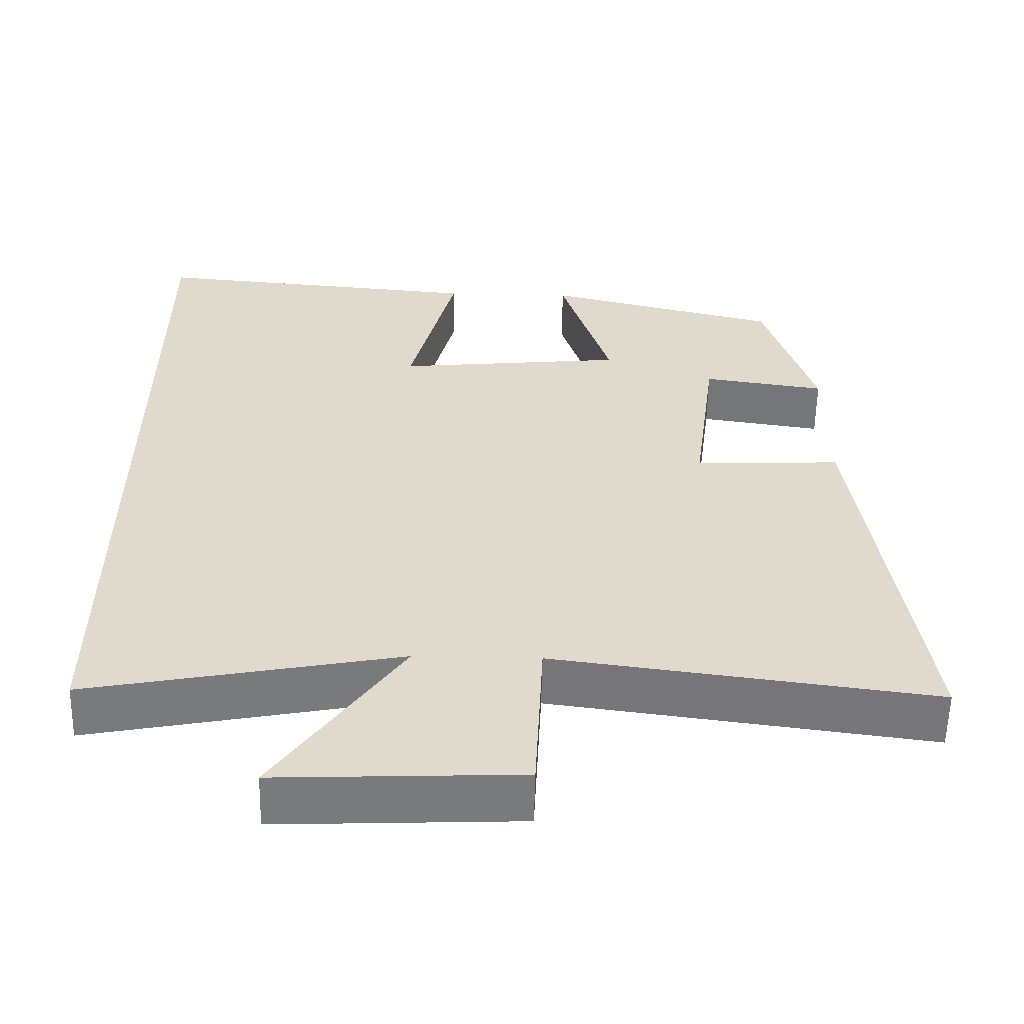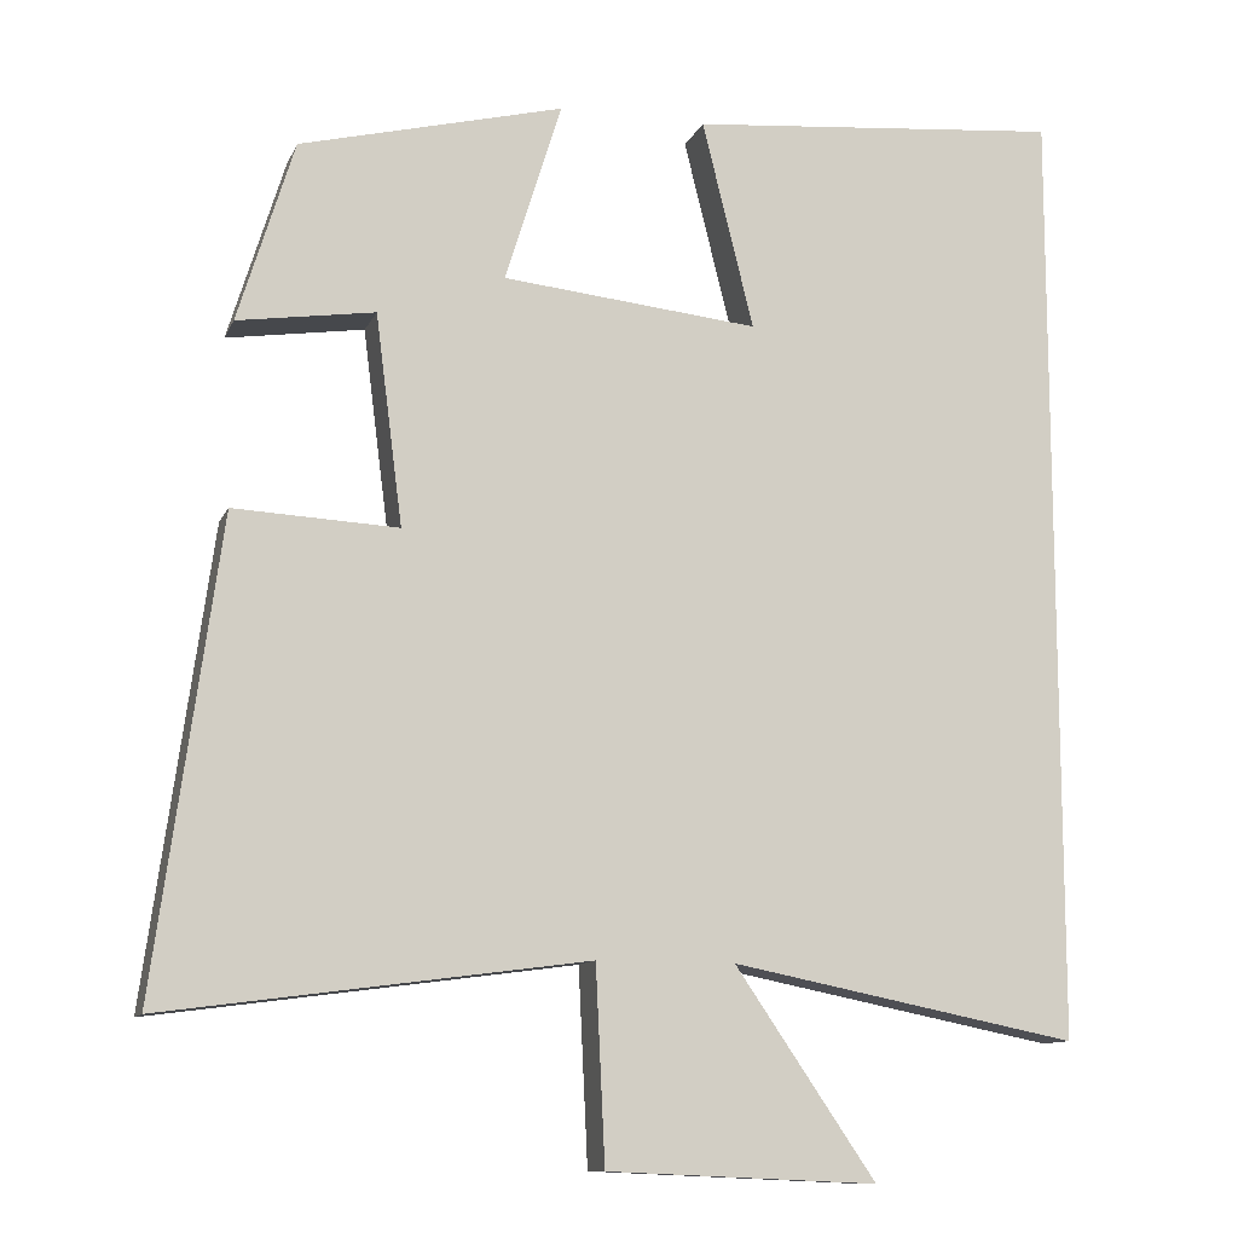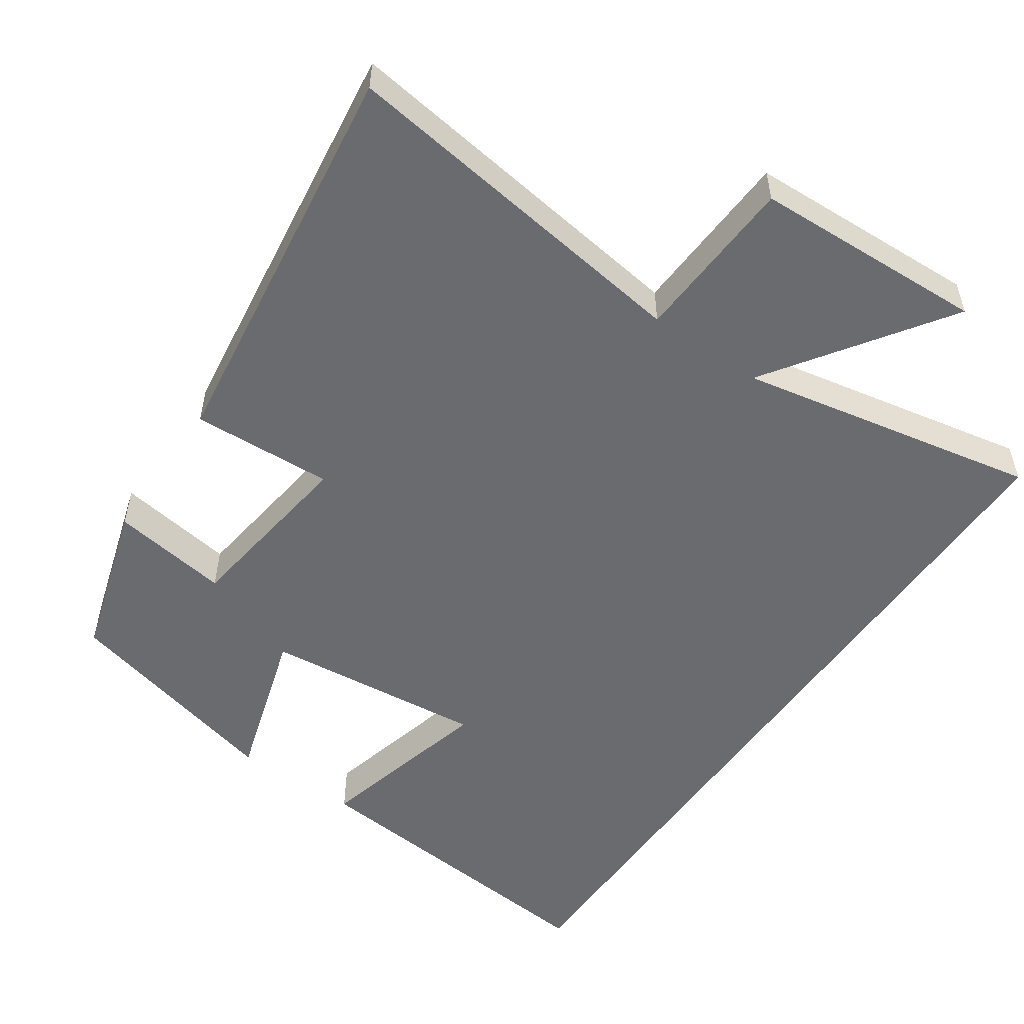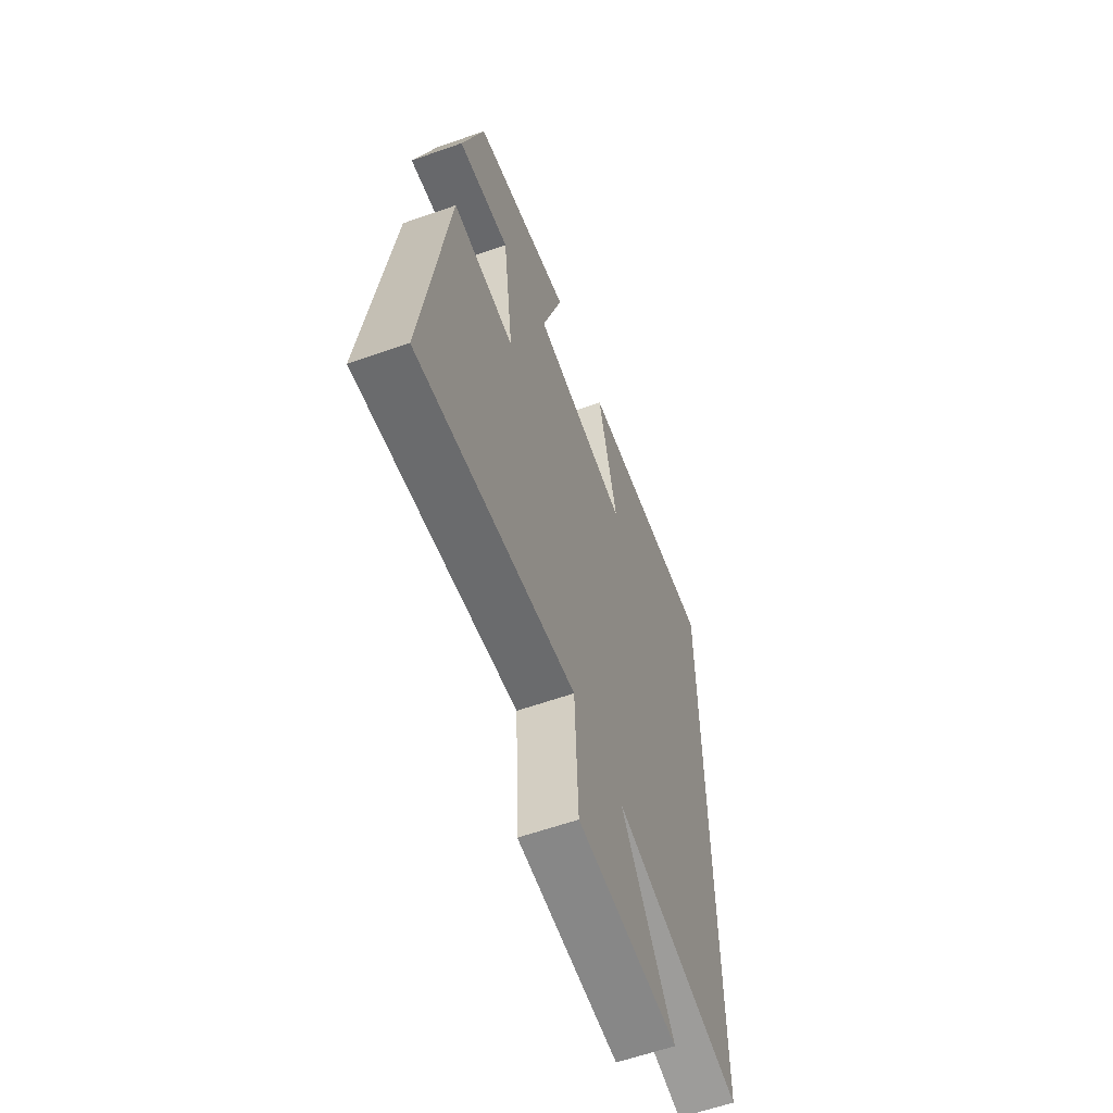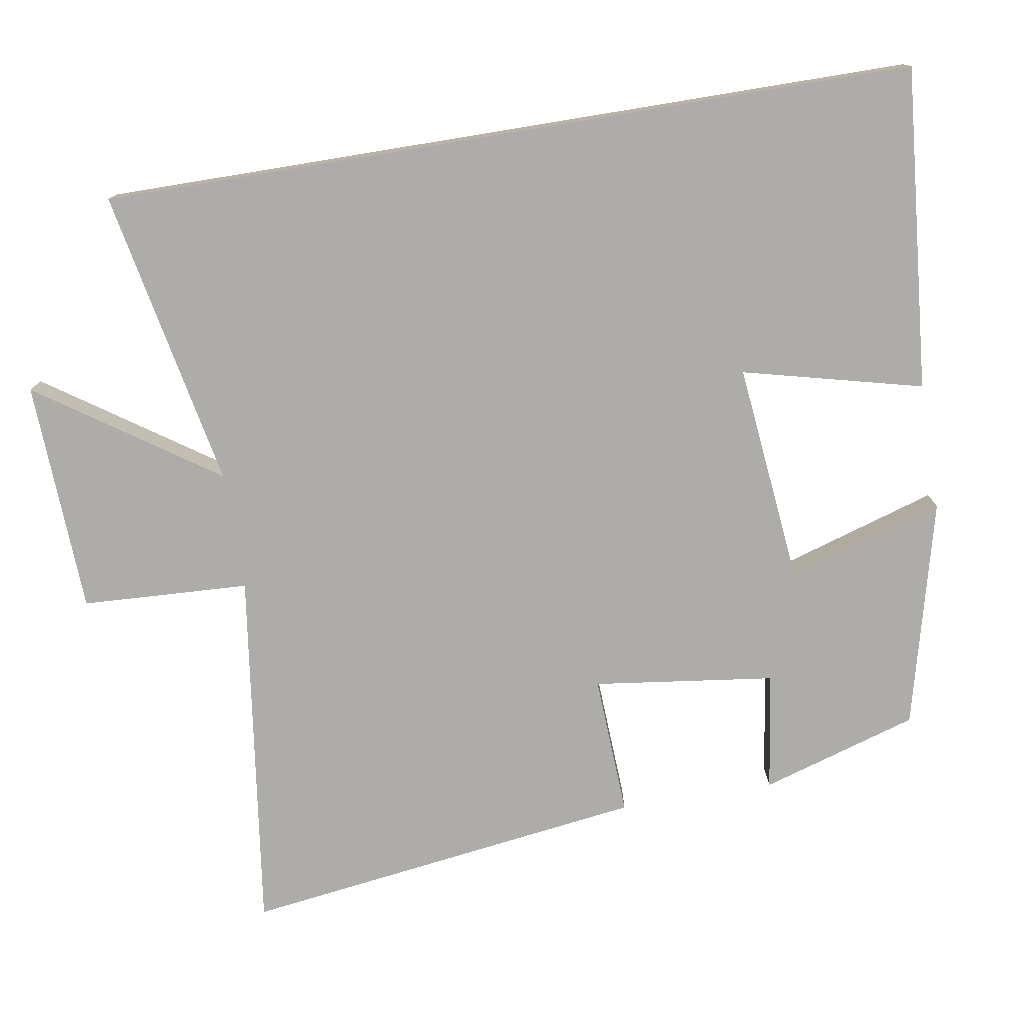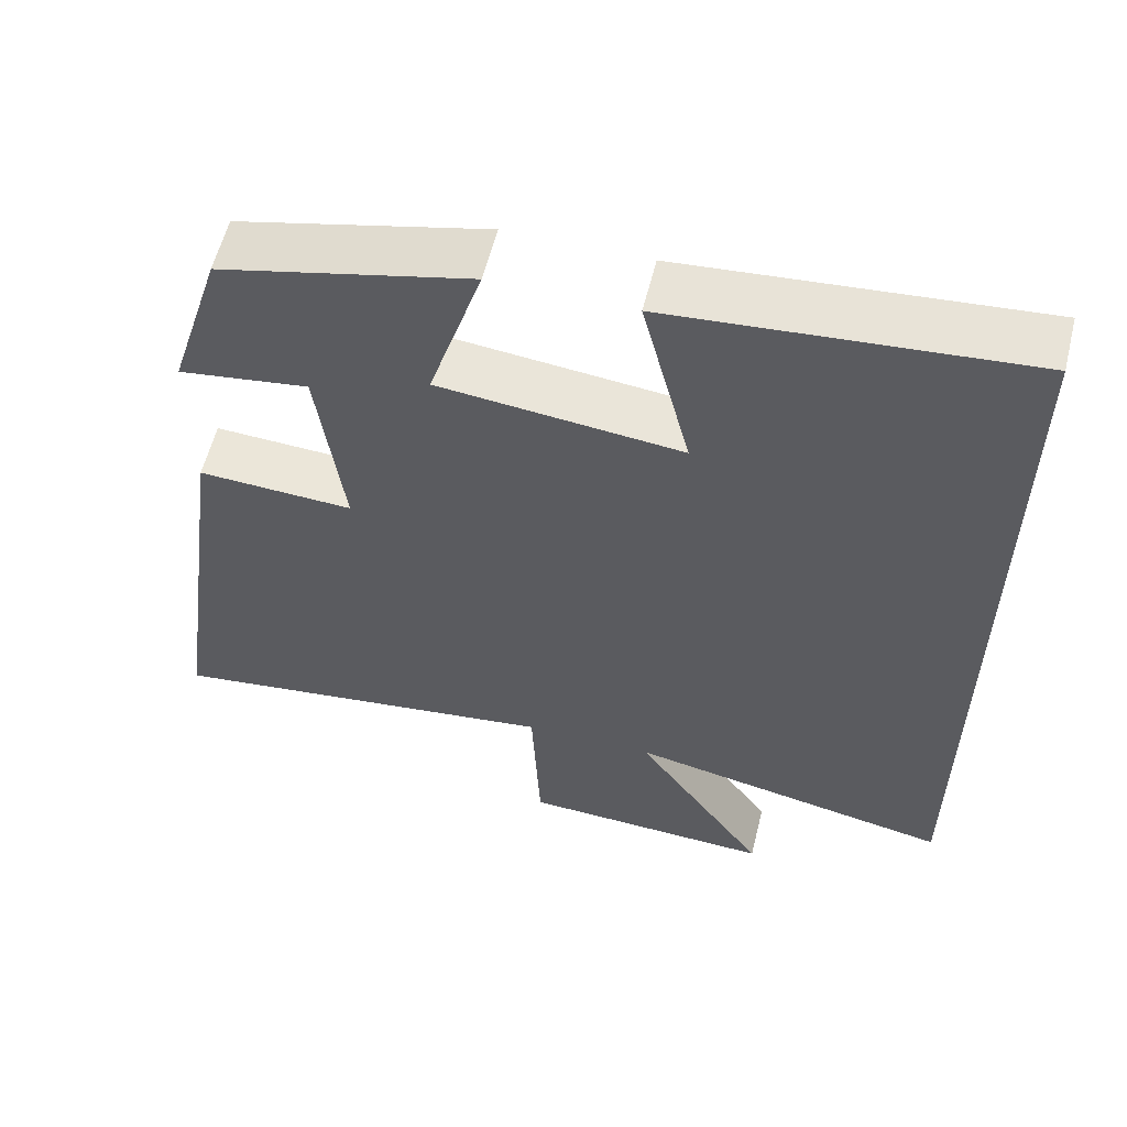
<metadata>
{"format":"obj","ext":"obj","renderer":"f3d","projection":"perspective","resolution":1024,"background":"white","views":[{"elev":-57.8,"azim":-1.2,"up":"+Z"},{"elev":-11.1,"azim":163.4,"up":"+Z"},{"elev":-53.4,"azim":145.3,"up":"+Y"},{"elev":-60.2,"azim":109.9,"up":"+Z"},{"elev":-76.7,"azim":-80.7,"up":"+Y"},{"elev":58.4,"azim":-166.1,"up":"+Z"}]}
</metadata>
<code>
v -0.5 0.07 0.539
v -0.056 0.07 0.5
v -0.117 0.07 0.253
v 0.187 0.07 0.285
v 0.12 0.07 0.5
v 0.433 0.07 0.422
v 0.5 0.07 0.206
v 0.337 0.07 0.23
v 0.305 0.07 -0.02
v 0.5 0.07 -0.01
v 0.577 0.07 -0.567
v 0.076 0.07 -0.5
v 0.065 0.07 -0.731
v -0.255 0.07 -0.745
v -0.088 0.07 -0.5
v -0.5 0.07 -0.582
v -0.5 0 0.539
v -0.056 0 0.5
v -0.117 0 0.253
v 0.187 0 0.285
v 0.12 0 0.5
v 0.433 0 0.422
v 0.5 0 0.206
v 0.337 0 0.23
v 0.305 0 -0.02
v 0.5 0 -0.01
v 0.577 0 -0.567
v 0.076 0 -0.5
v 0.065 0 -0.731
v -0.255 0 -0.745
v -0.088 0 -0.5
v -0.5 0 -0.582
f 15 16 1
f 12 13 14 15
f 12 15 1
f 9 10 11 12
f 8 9 12
f 6 7 8
f 5 6 8
f 4 5 8
f 3 4 8 12
f 1 2 3
f 1 3 12
f 17 32 31
f 31 30 29 28
f 17 31 28
f 28 27 26 25
f 28 25 24
f 24 23 22
f 24 22 21
f 24 21 20
f 28 24 20 19
f 19 18 17
f 28 19 17
f 1 17 18 2
f 2 18 19 3
f 3 19 20 4
f 4 20 21 5
f 5 21 22 6
f 6 22 23 7
f 7 23 24 8
f 8 24 25 9
f 9 25 26 10
f 10 26 27 11
f 11 27 28 12
f 12 28 29 13
f 13 29 30 14
f 14 30 31 15
f 15 31 32 16
f 16 32 17 1

</code>
